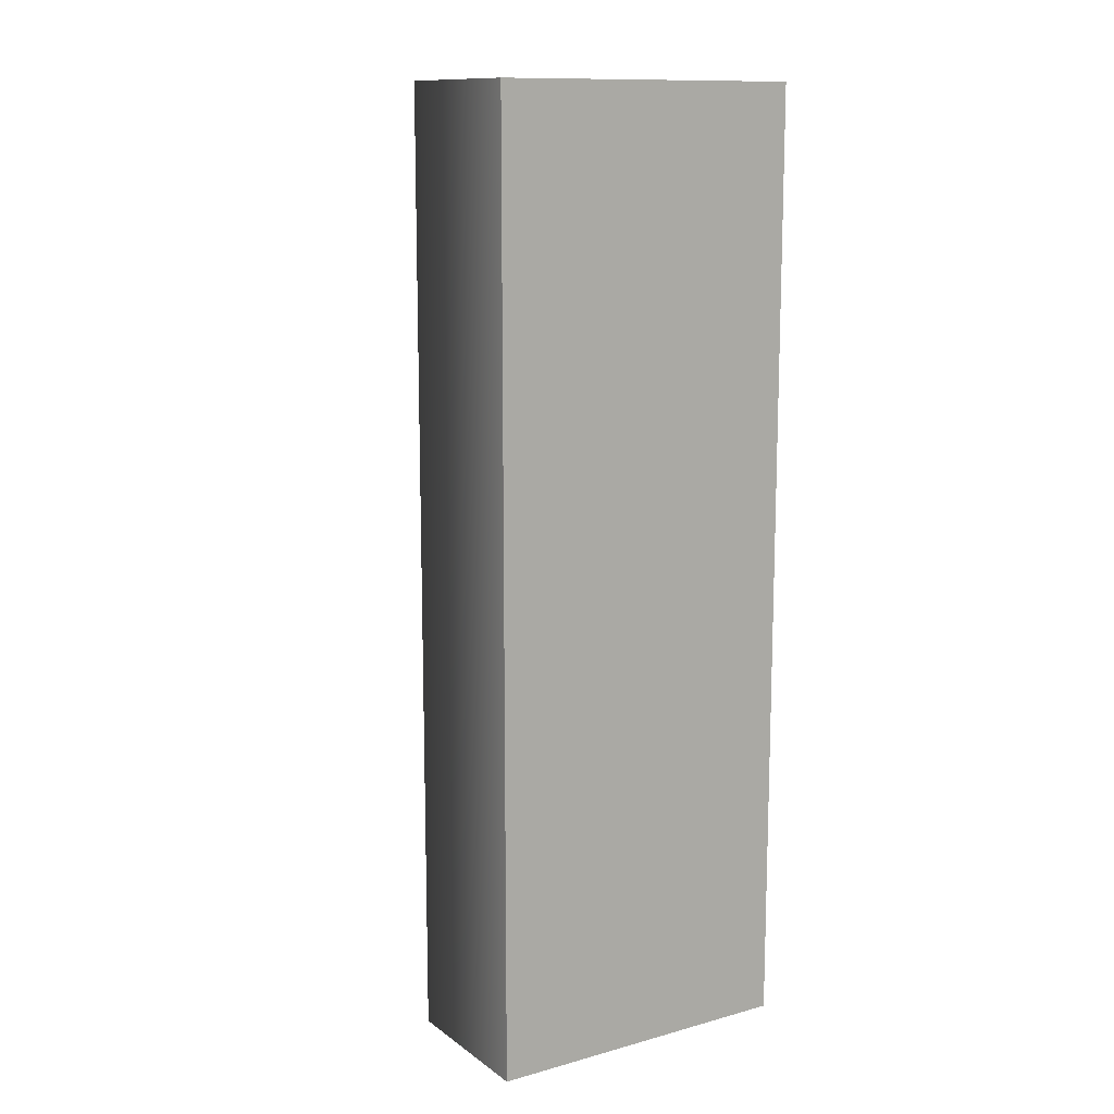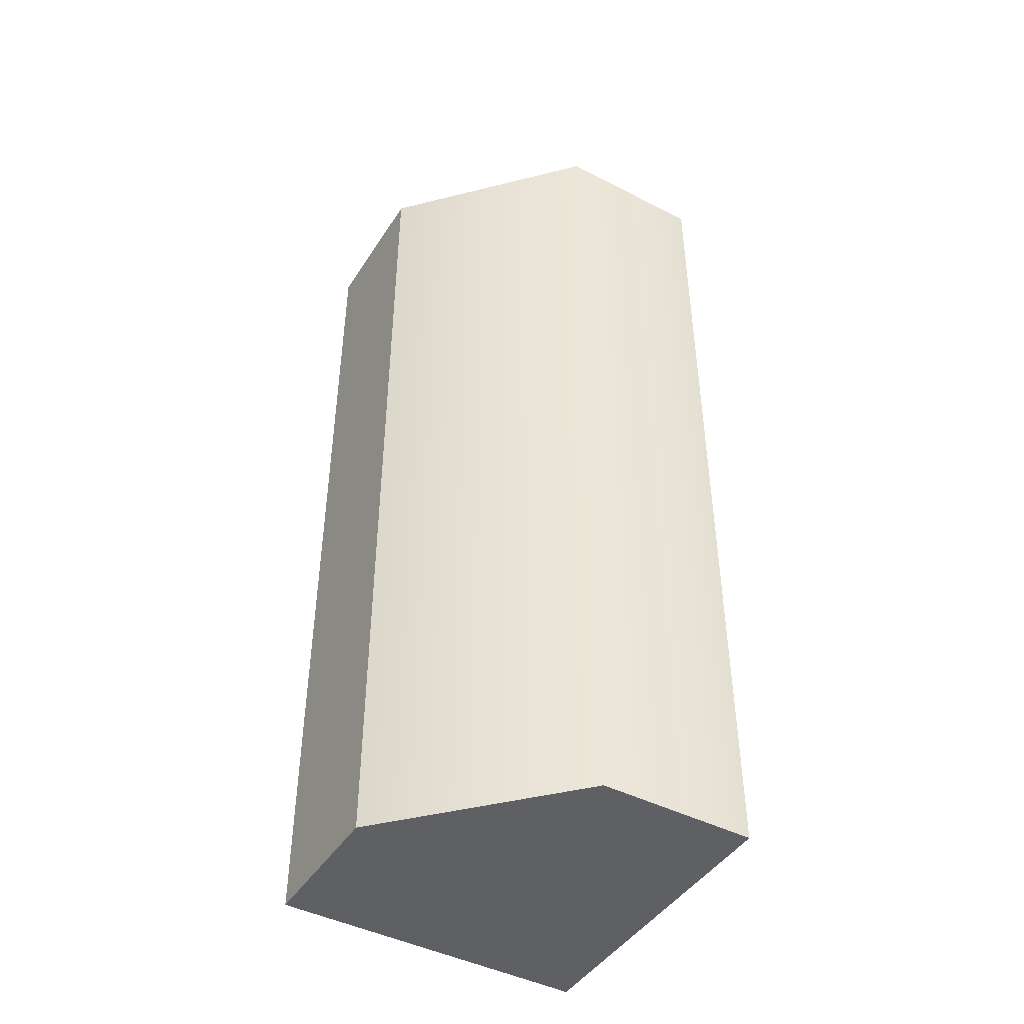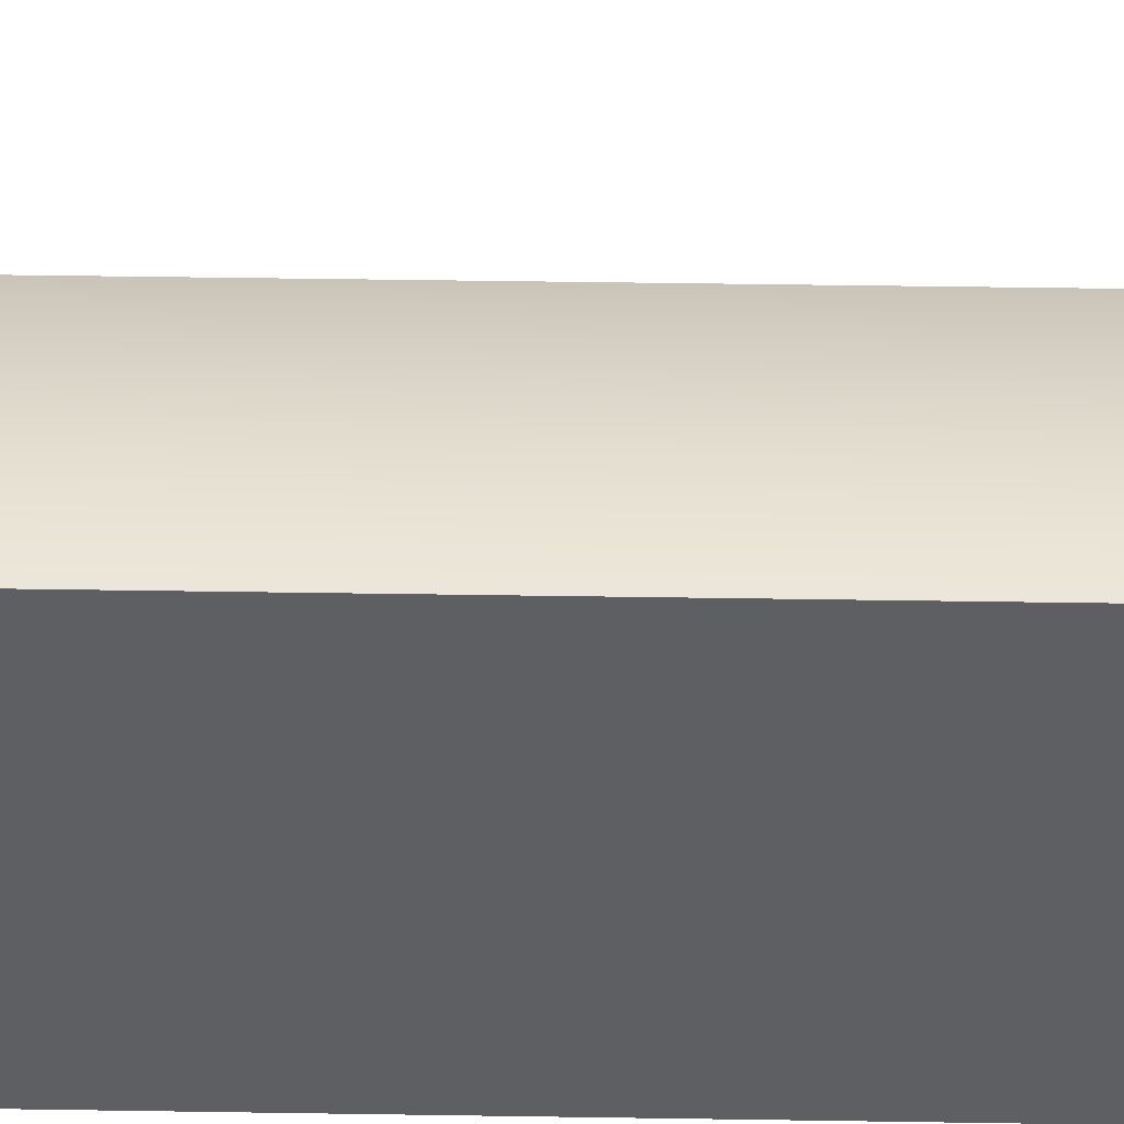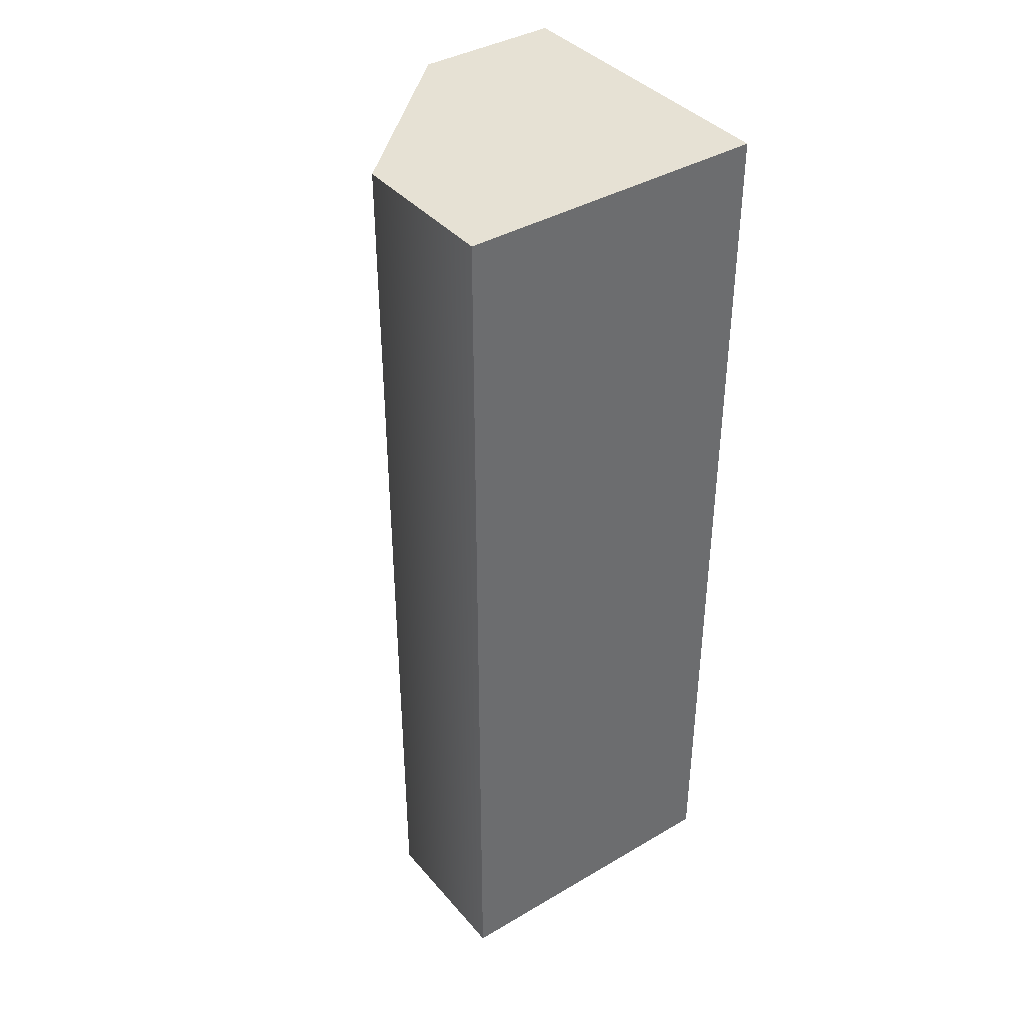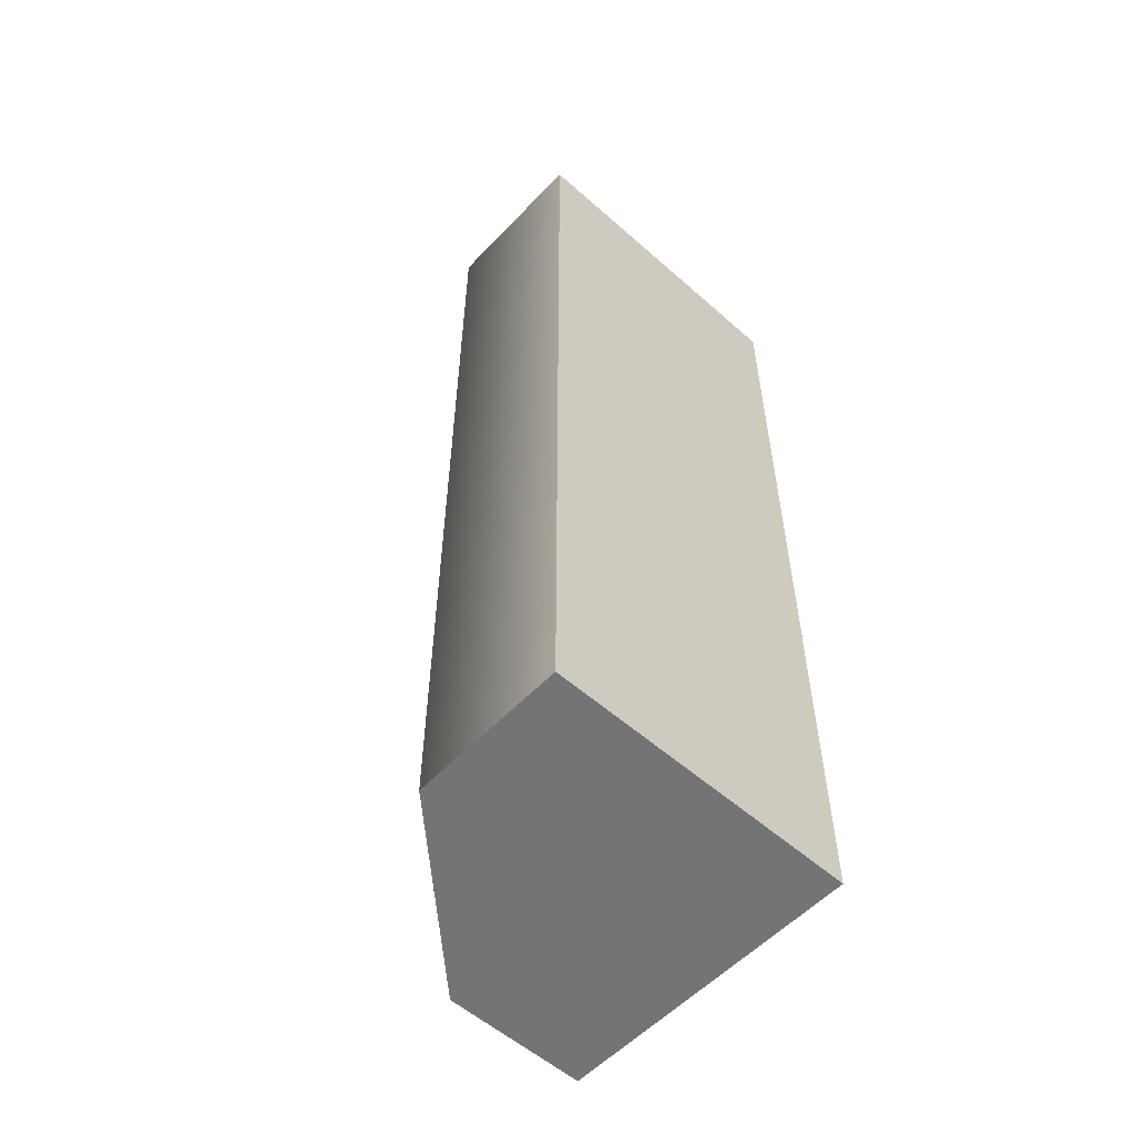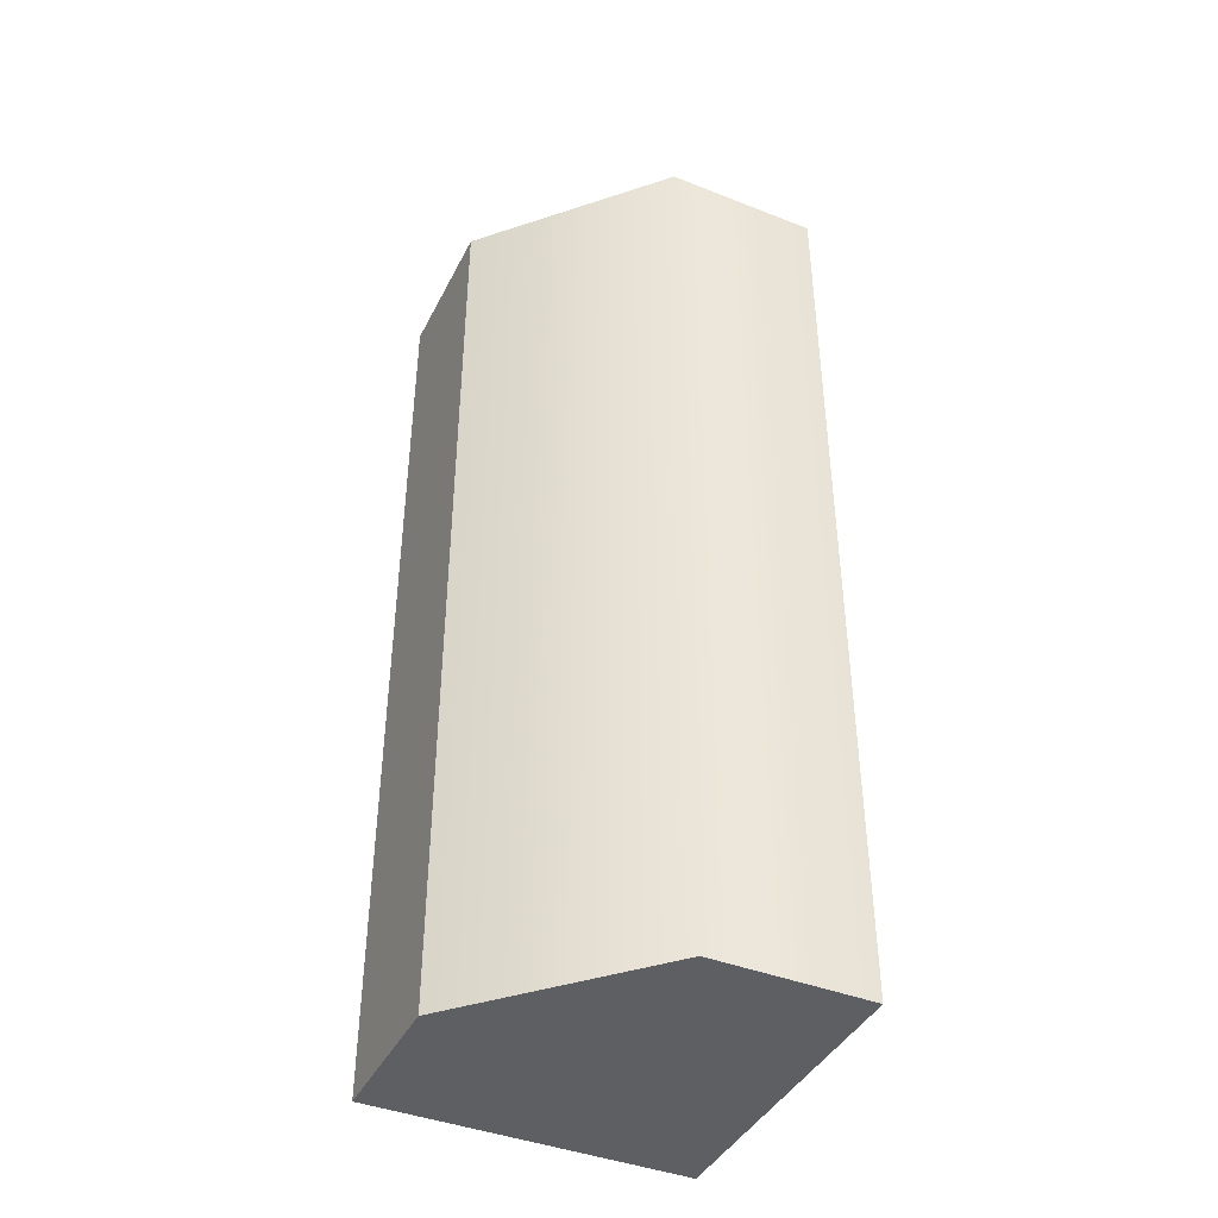
<metadata>
{"format":"obj","ext":"obj","renderer":"f3d","projection":"perspective","resolution":1024,"background":"white","views":[{"elev":12.4,"azim":-122.4,"up":"+Z"},{"elev":-44.8,"azim":149.3,"up":"+Z"},{"elev":48.1,"azim":-89.0,"up":"+Y"},{"elev":39.2,"azim":-126.1,"up":"+Z"},{"elev":-56.2,"azim":-132.7,"up":"+Z"},{"elev":-41.8,"azim":154.7,"up":"+Z"}]}
</metadata>
<code>
g default
v -1 -0 0
v -0.5 -0 0
v 0 -0 0
v -1 1 0
v -0.5 1 0
v 0 0.4667 0
v -1 1 -3
v -0.5 1 -3
v 0 0.4667 -3
v -1 -0 -3
v -0.5 -0 -3
v 0 -0 -3
g Wall
f 1 2 5 4
f 2 3 6 5
f 4 5 8 7
f 5 6 9 8
f 7 8 11 10
f 8 9 12 11
f 10 11 2 1
f 11 12 3 2
f 3 12 9 6
f 10 1 4 7

</code>
